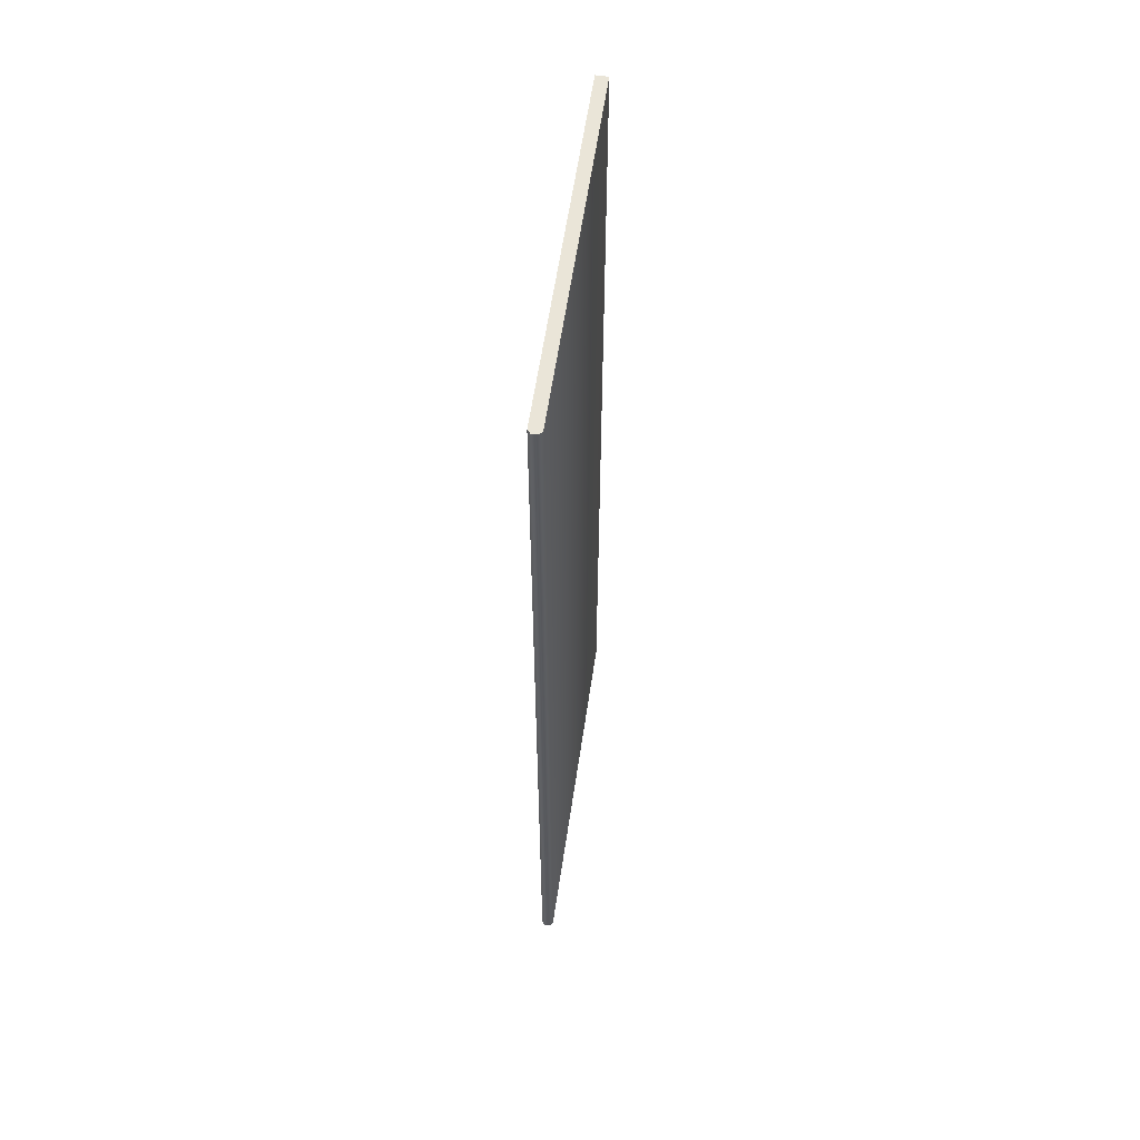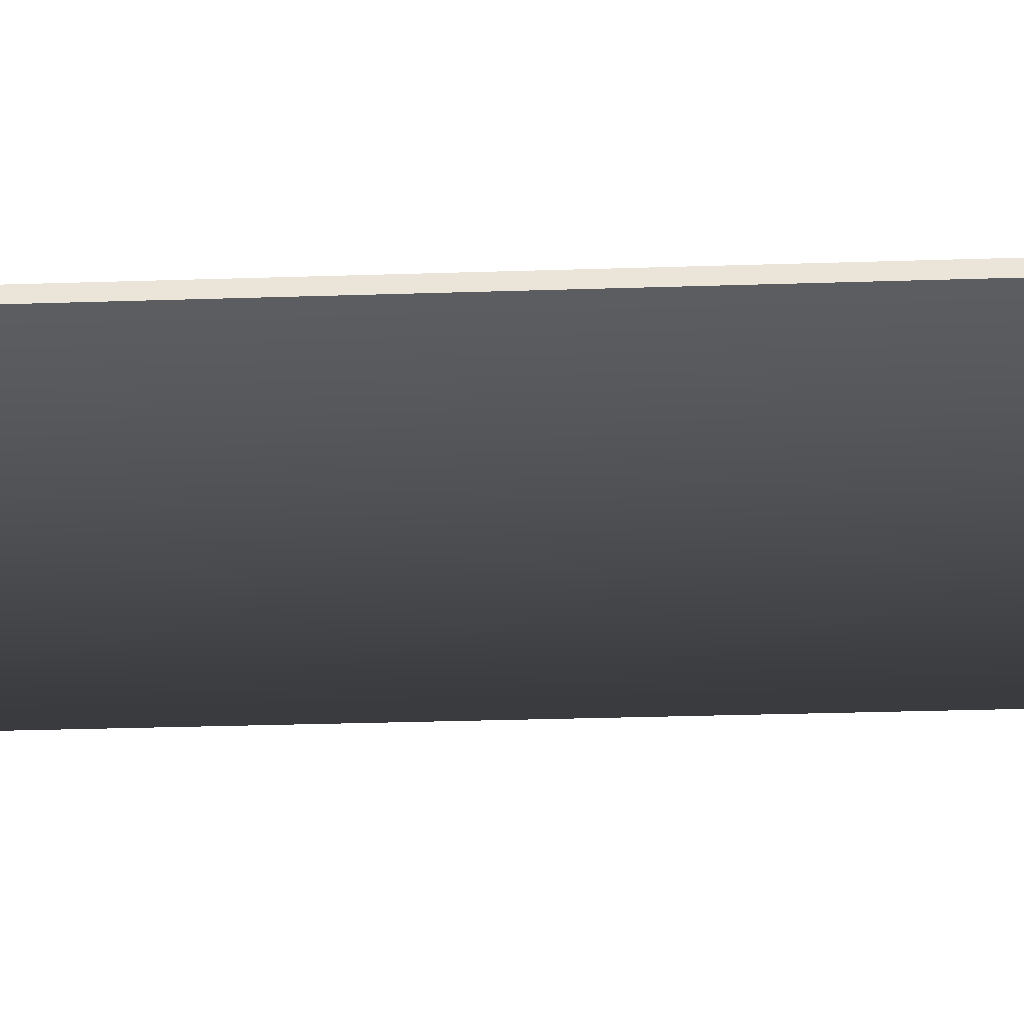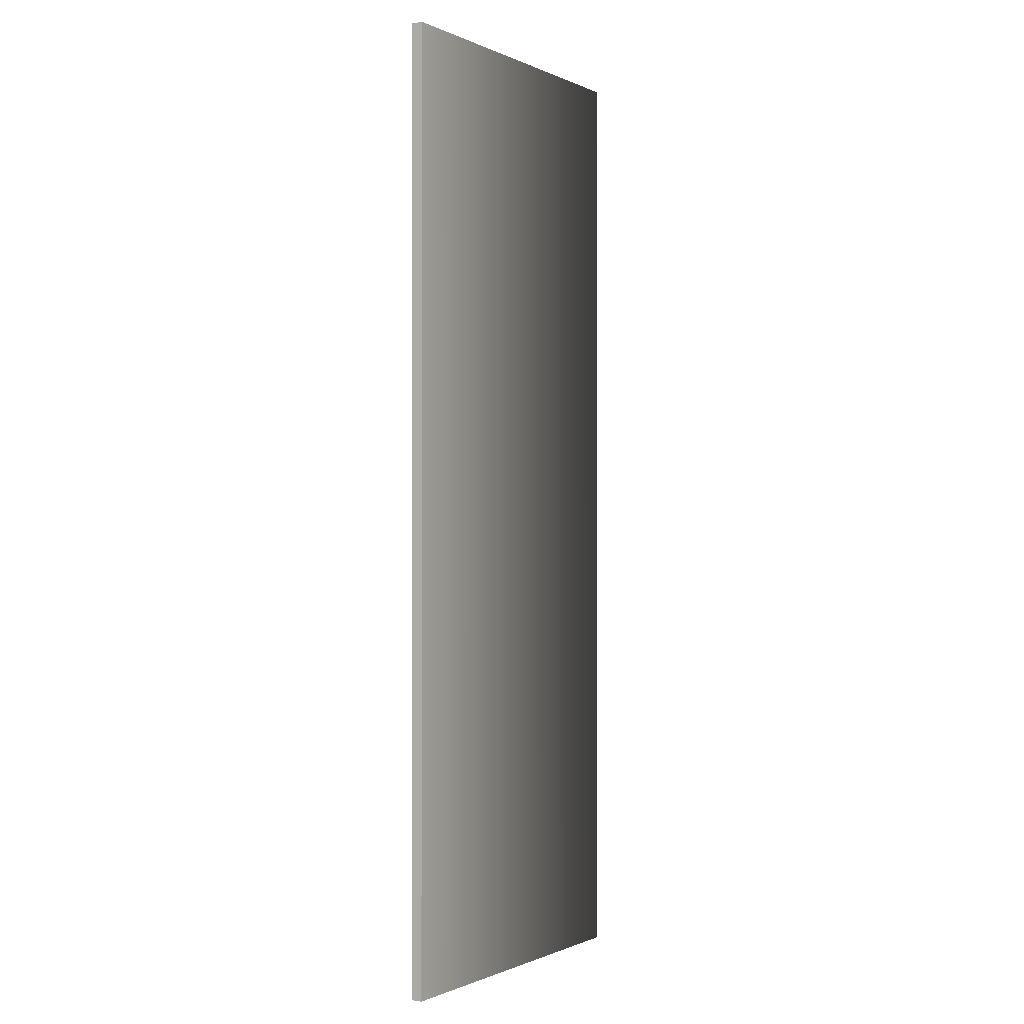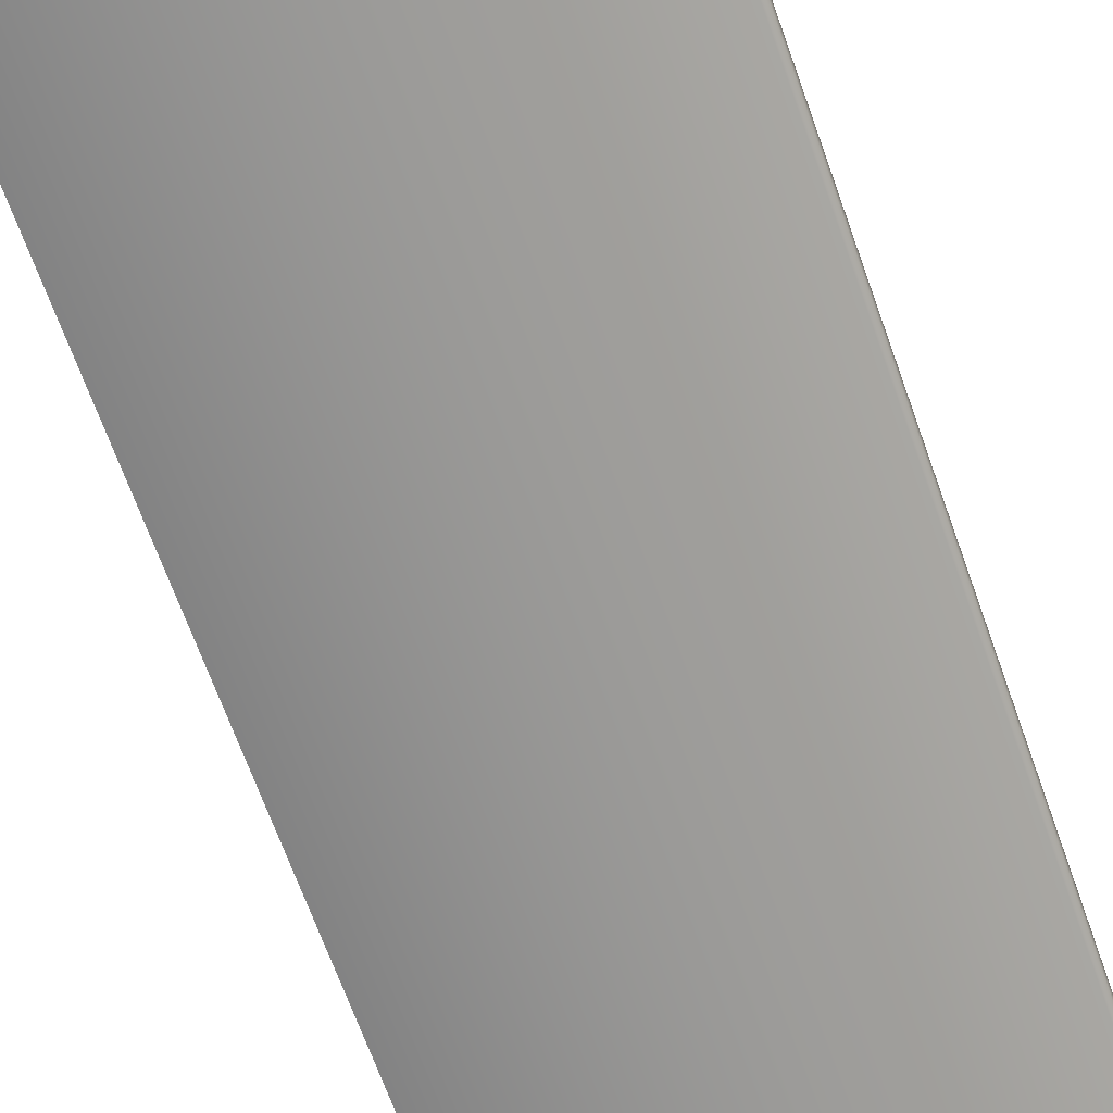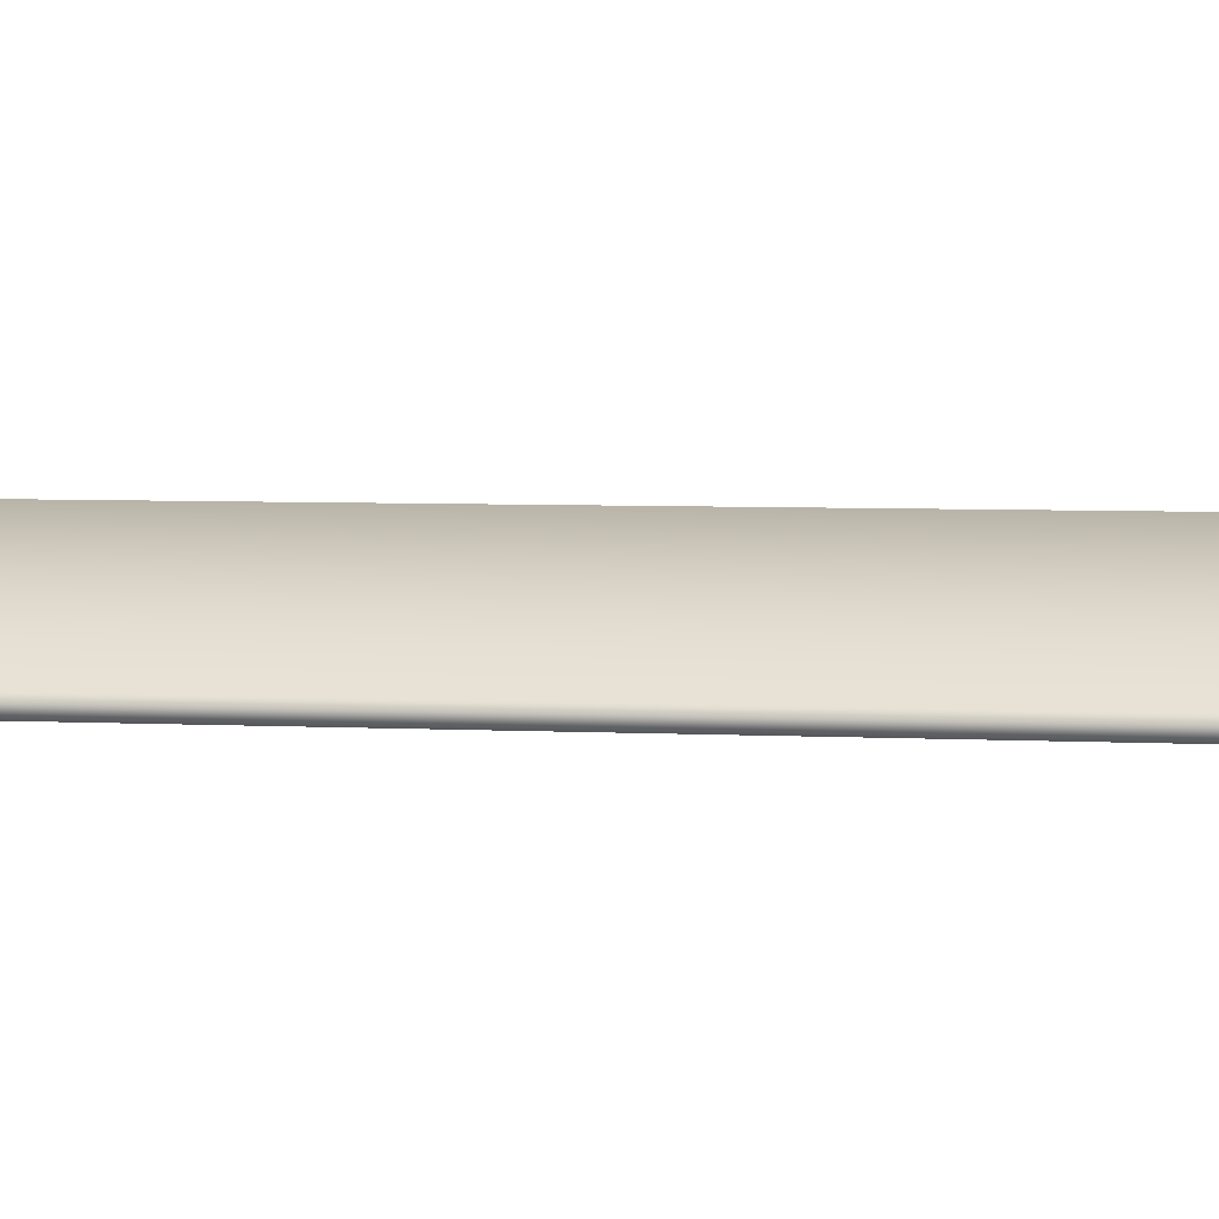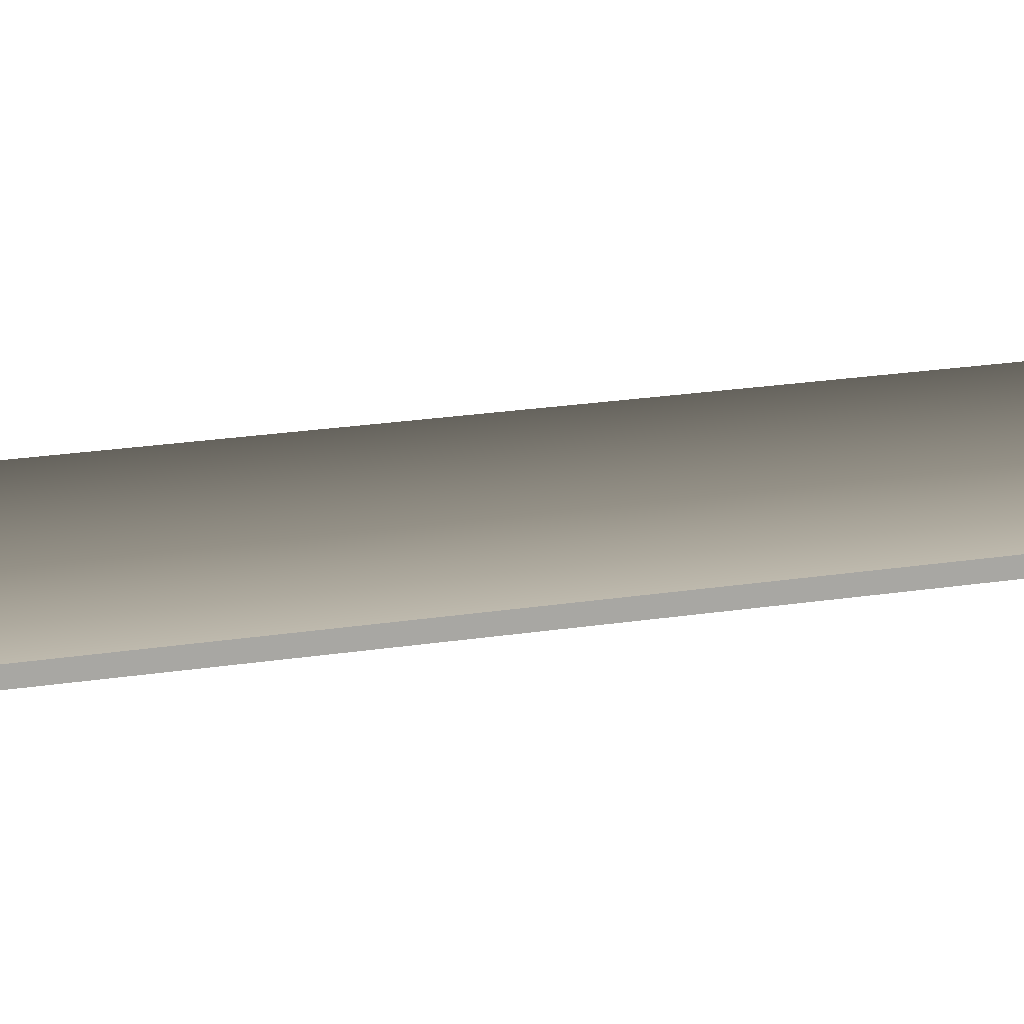
<metadata>
{"format":"obj","ext":"obj","renderer":"f3d","projection":"perspective","resolution":1024,"background":"white","views":[{"elev":59.3,"azim":107.3,"up":"+Y"},{"elev":-27.9,"azim":-87.1,"up":"+Z"},{"elev":-0.7,"azim":-48.7,"up":"+Y"},{"elev":-65.4,"azim":19.3,"up":"+Z"},{"elev":4.5,"azim":100.5,"up":"+Z"},{"elev":24.4,"azim":-103.9,"up":"+Z"}]}
</metadata>
<code>
o Box_7_FlapInner_1
v -0.1724 -0.08658 0.1006
v -0.1724 0.0844 0.1006
v -0.1721 -0.08658 0.1027
v -0.1721 0.0844 0.1027
v -0.1108 -0.08658 0.09254
v -0.1112 -0.08658 0.09313
v -0.1108 0.0844 0.09254
v -0.1112 0.0844 0.09313
v -0.111 -0.08658 0.09151
v -0.1116 -0.08658 0.09108
v -0.111 0.0844 0.09151
v -0.1116 0.0844 0.09108
f 1 2 4 3
f 5 6 8 7
f 6 5 9 10
f 7 8 12 11
f 10 9 11 12
f 5 7 11 9
f 10 12 2 1
f 3 4 8 6
f 8 4 2 12
f 3 6 10 1

</code>
